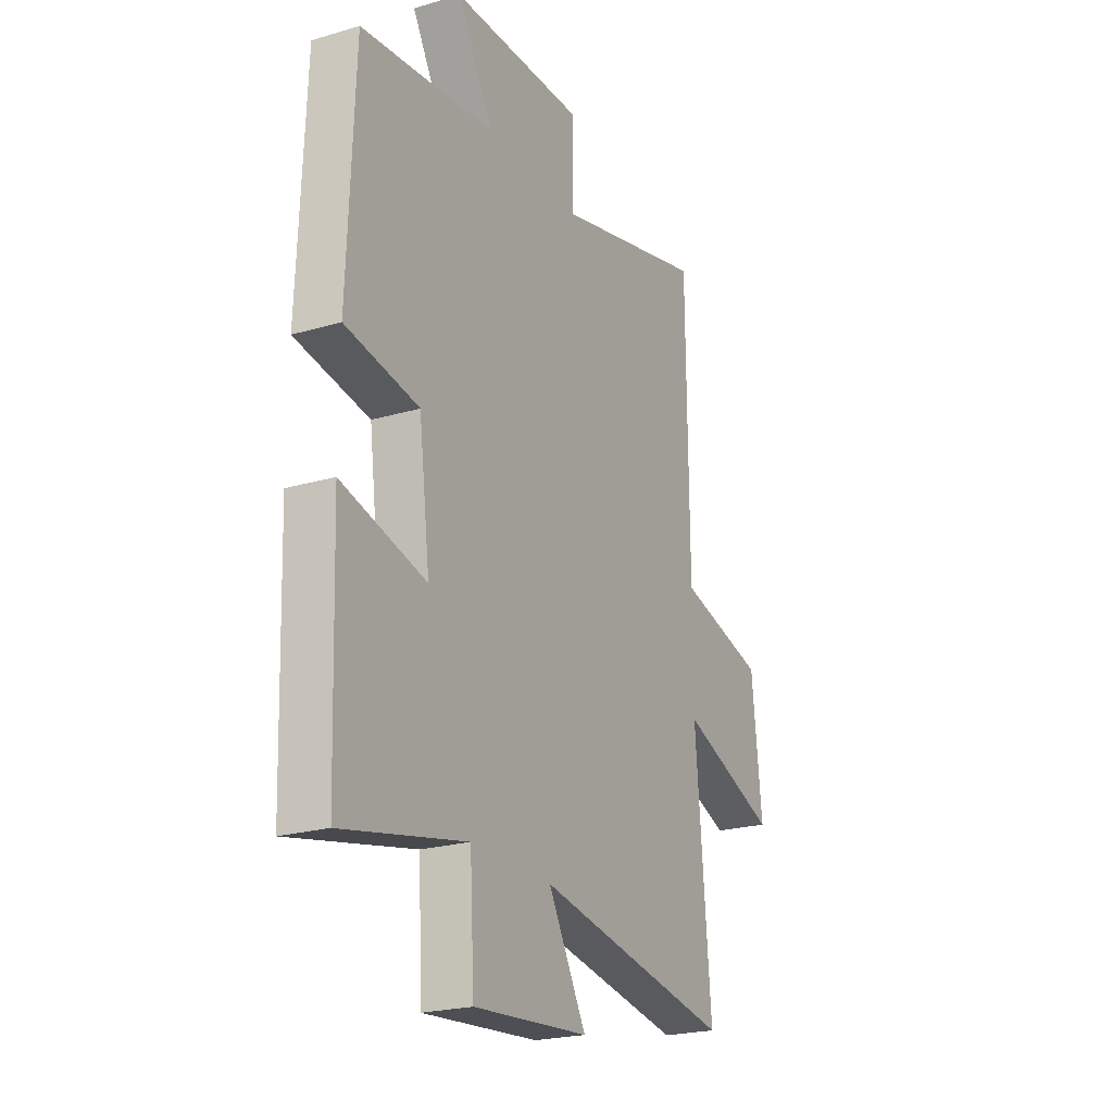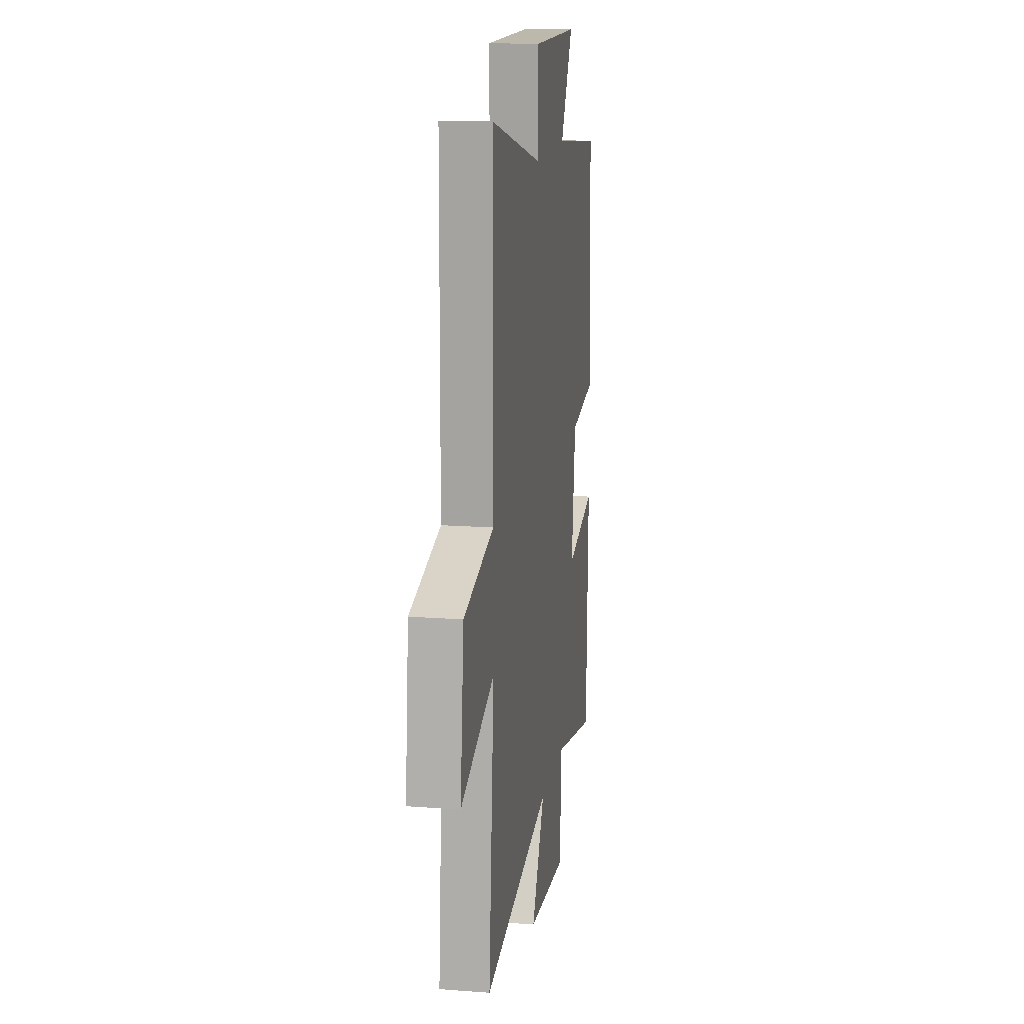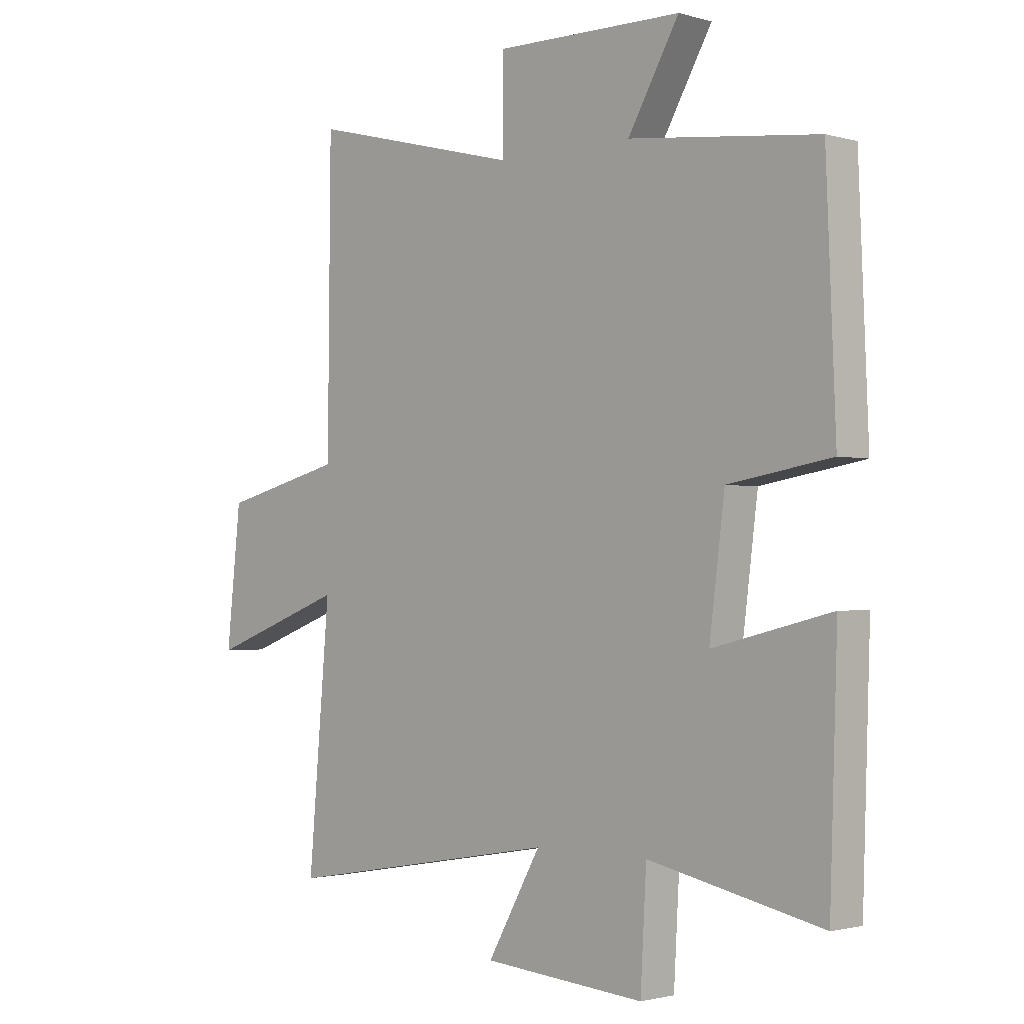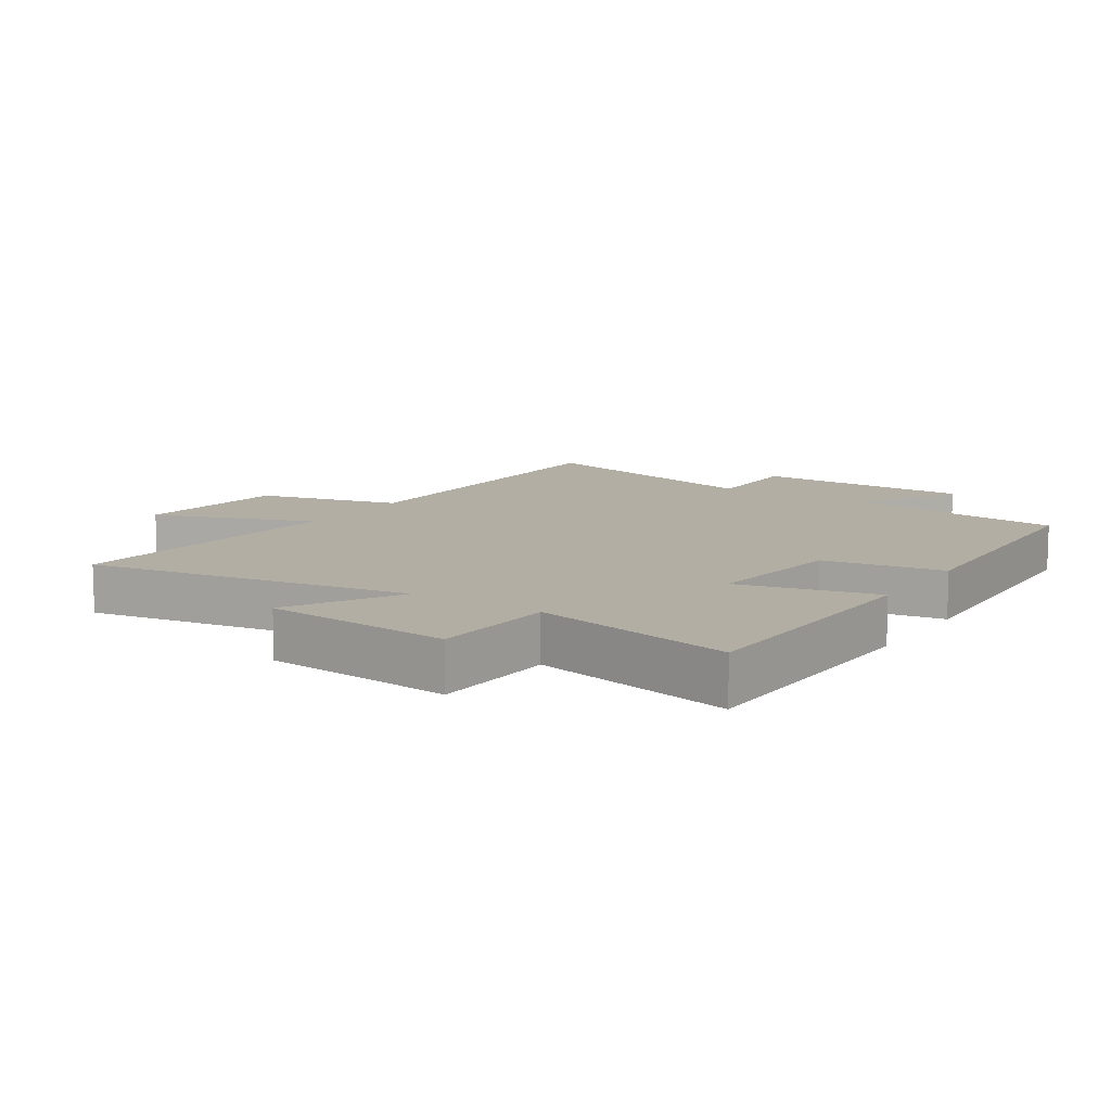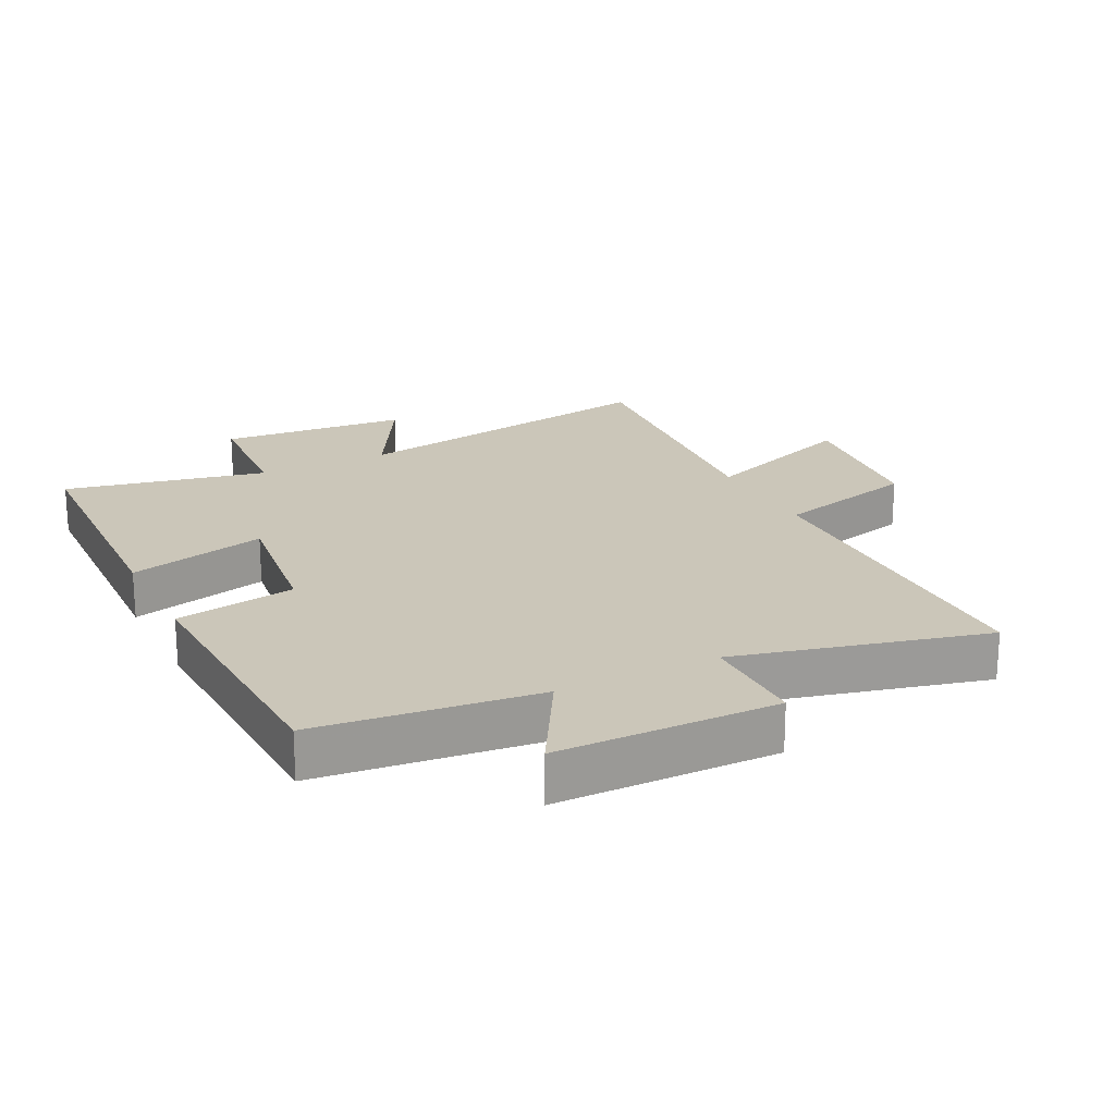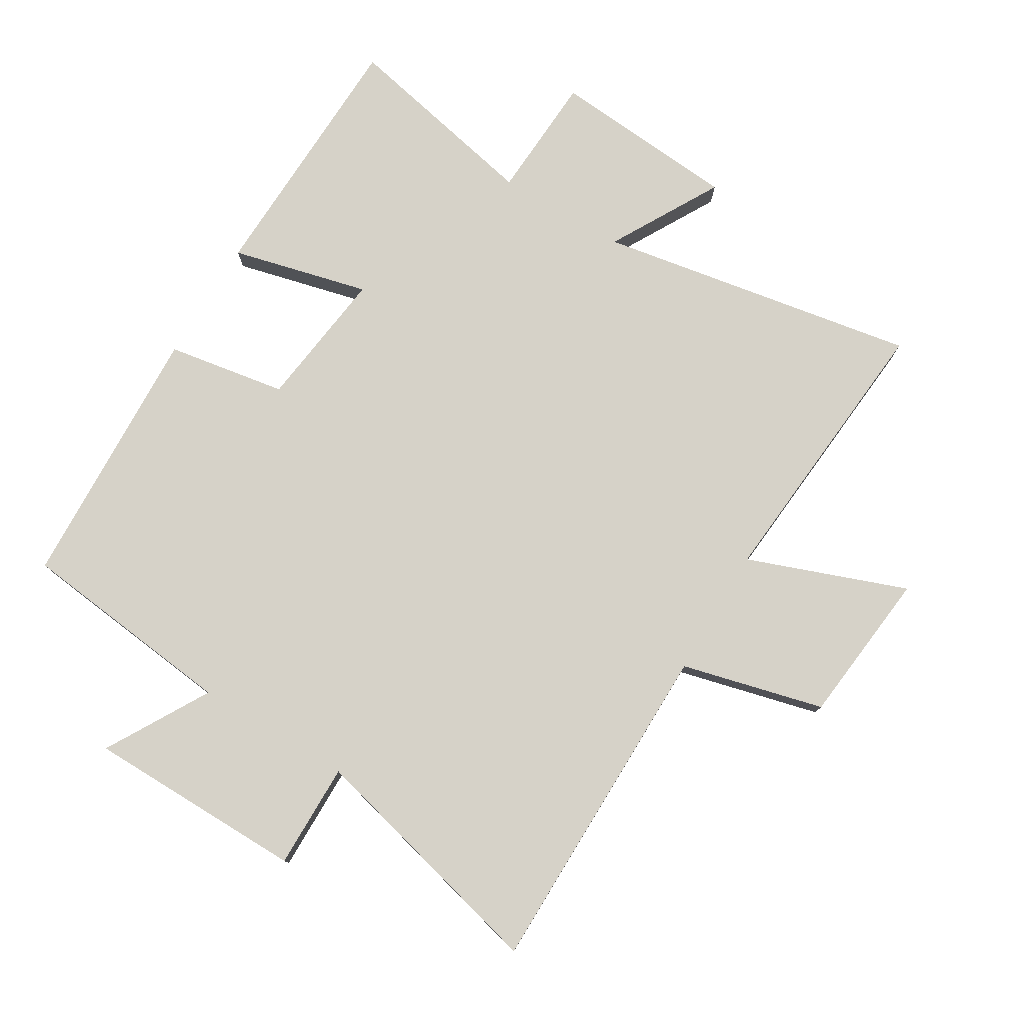
<metadata>
{"format":"obj","ext":"obj","renderer":"f3d","projection":"perspective","resolution":1024,"background":"white","views":[{"elev":-22.6,"azim":-63.2,"up":"+Z"},{"elev":15.4,"azim":99.1,"up":"+Z"},{"elev":-1.7,"azim":-135.1,"up":"+Z"},{"elev":10.9,"azim":-146.7,"up":"+Y"},{"elev":20.8,"azim":-26.7,"up":"+Y"},{"elev":77.9,"azim":30.9,"up":"+Y"}]}
</metadata>
<code>
v -0.486 0.07 -0.567
v -0.5 0.07 -0.156
v -0.285 0.07 -0.209
v -0.313 0.07 0.011
v -0.5 0.07 0.042
v -0.483 0.07 0.461
v -0.14 0.07 0.5
v -0.233 0.07 0.661
v 0.109 0.07 0.665
v 0.108 0.07 0.5
v 0.495 0.07 0.598
v 0.5 0.07 0.067
v 0.723 0.07 0.011
v 0.749 0.07 -0.231
v 0.5 0.07 -0.139
v 0.539 0.07 -0.587
v 0.037 0.07 -0.5
v 0.134 0.07 -0.672
v -0.16 0.07 -0.696
v -0.171 0.07 -0.5
v -0.486 0 -0.567
v -0.5 0 -0.156
v -0.285 0 -0.209
v -0.313 0 0.011
v -0.5 0 0.042
v -0.483 0 0.461
v -0.14 0 0.5
v -0.233 0 0.661
v 0.109 0 0.665
v 0.108 0 0.5
v 0.495 0 0.598
v 0.5 0 0.067
v 0.723 0 0.011
v 0.749 0 -0.231
v 0.5 0 -0.139
v 0.539 0 -0.587
v 0.037 0 -0.5
v 0.134 0 -0.672
v -0.16 0 -0.696
v -0.171 0 -0.5
f 17 18 19 20
f 15 16 17
f 15 17 20
f 12 13 14 15
f 10 11 12 15
f 10 15 20
f 7 8 9 10
f 4 5 6 7
f 3 4 7 10
f 20 1 2 3
f 3 10 20
f 40 39 38 37
f 37 36 35
f 40 37 35
f 35 34 33 32
f 35 32 31 30
f 40 35 30
f 30 29 28 27
f 27 26 25 24
f 30 27 24 23
f 23 22 21 40
f 40 30 23
f 1 21 22 2
f 2 22 23 3
f 3 23 24 4
f 4 24 25 5
f 5 25 26 6
f 6 26 27 7
f 7 27 28 8
f 8 28 29 9
f 9 29 30 10
f 10 30 31 11
f 11 31 32 12
f 12 32 33 13
f 13 33 34 14
f 14 34 35 15
f 15 35 36 16
f 16 36 37 17
f 17 37 38 18
f 18 38 39 19
f 19 39 40 20
f 20 40 21 1

</code>
